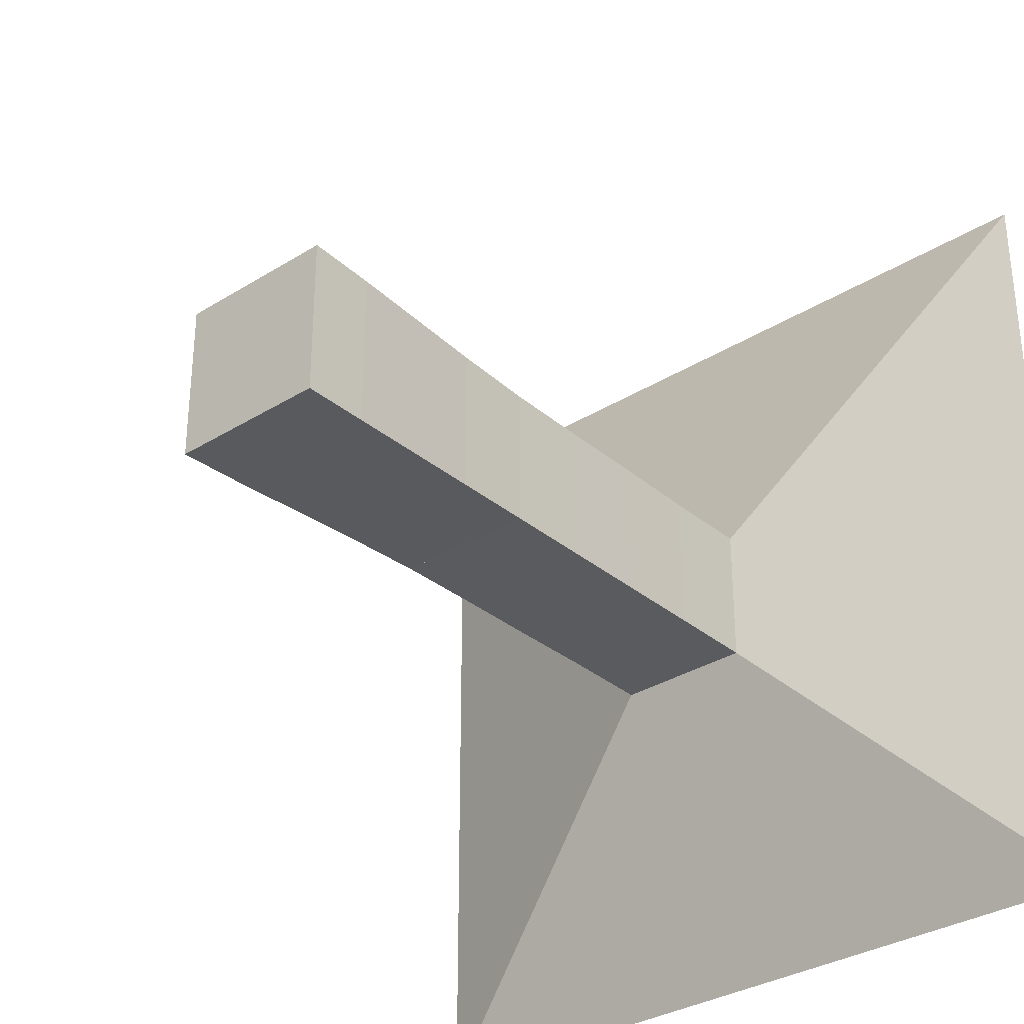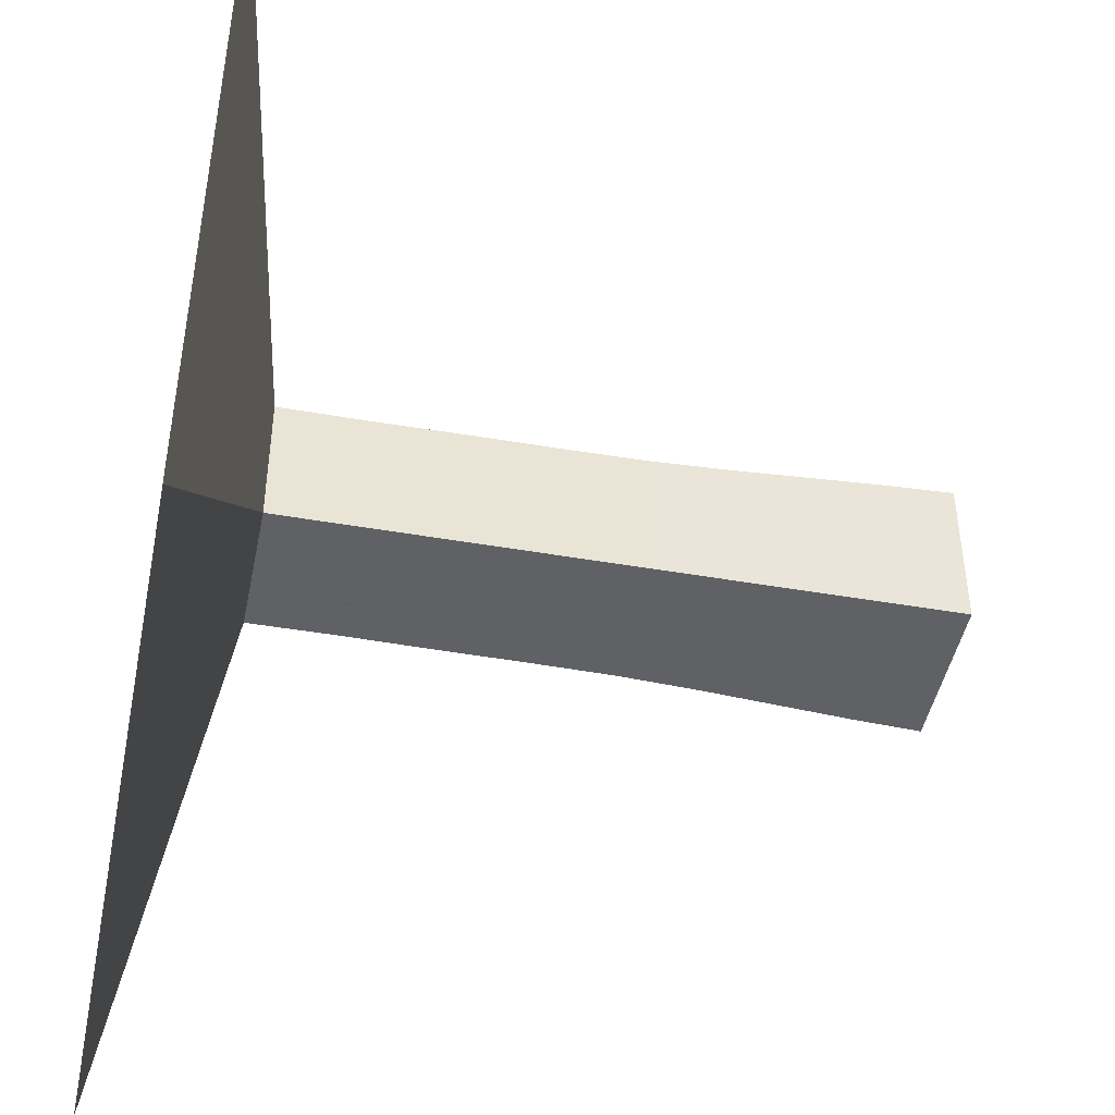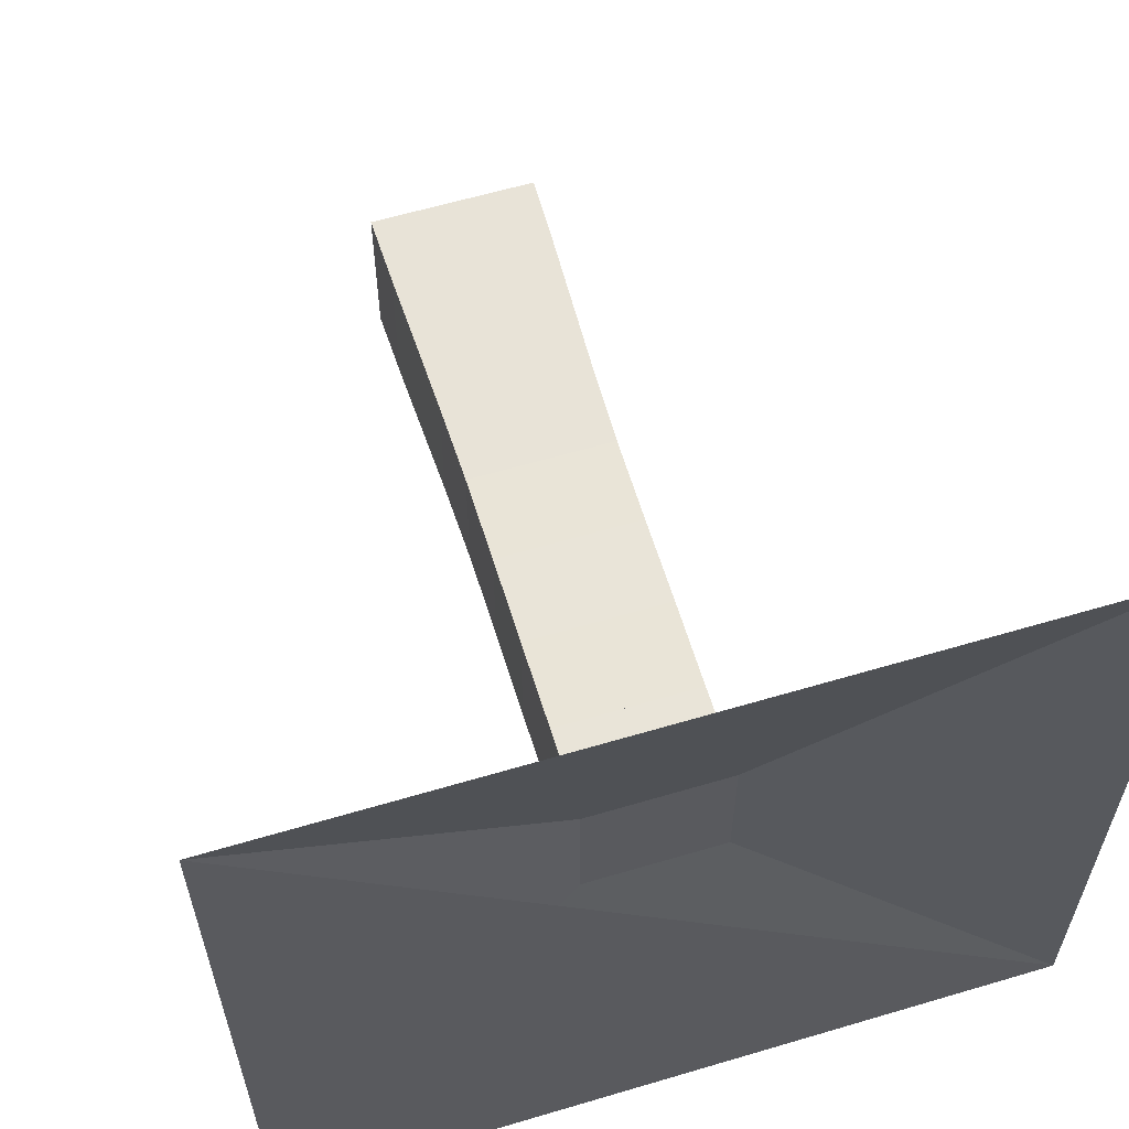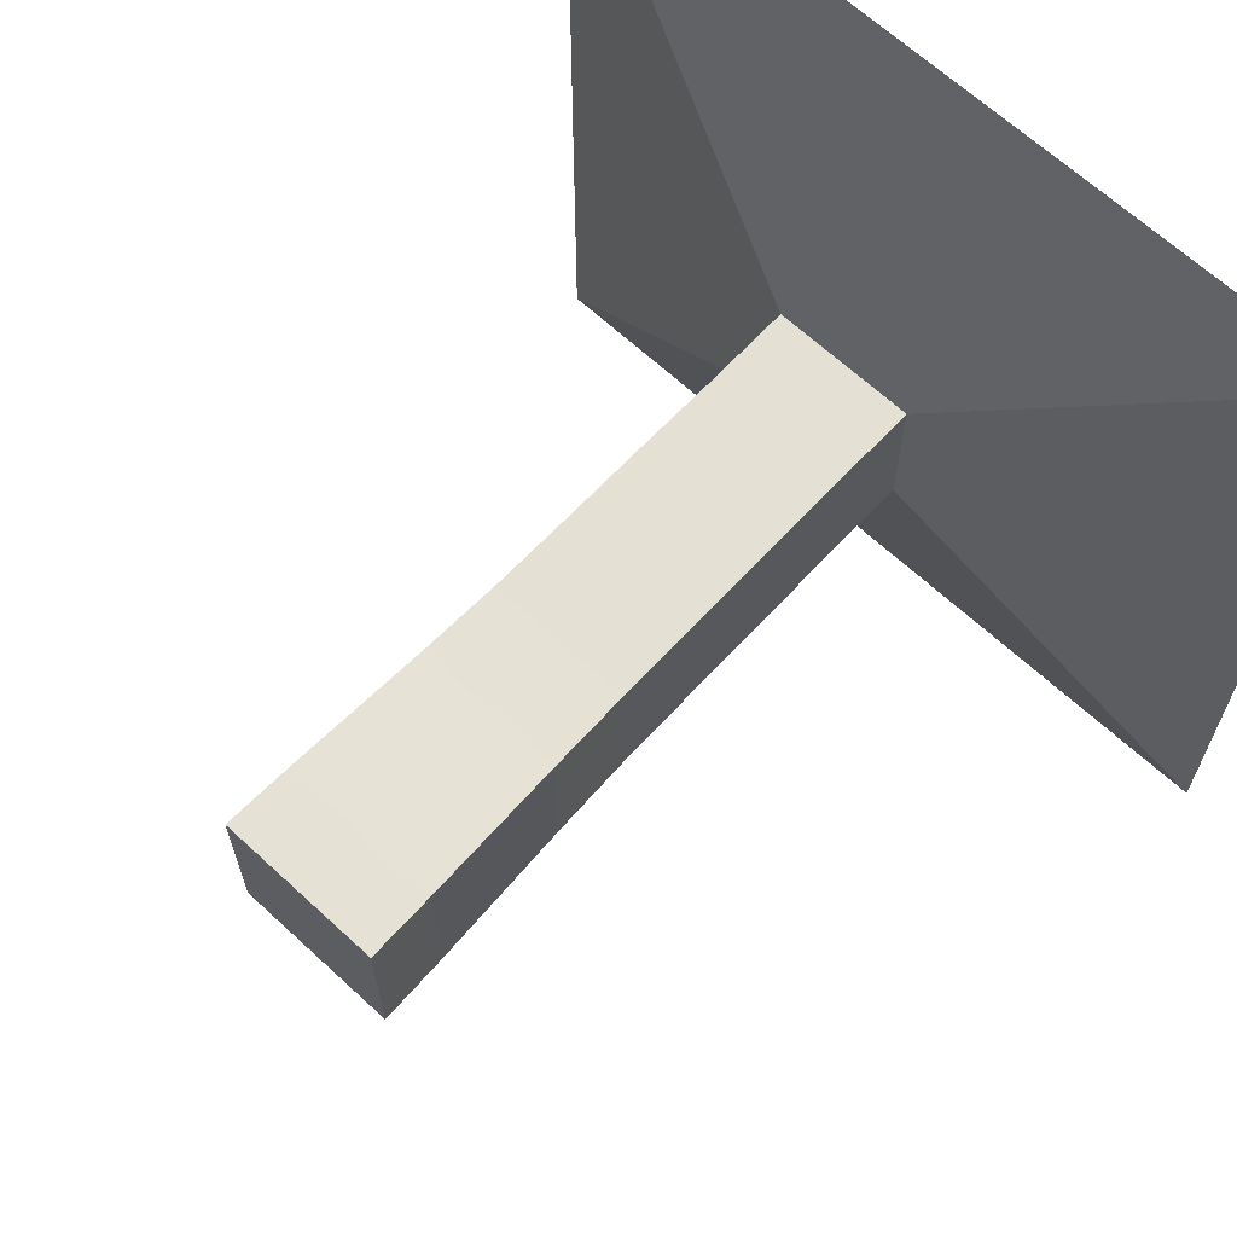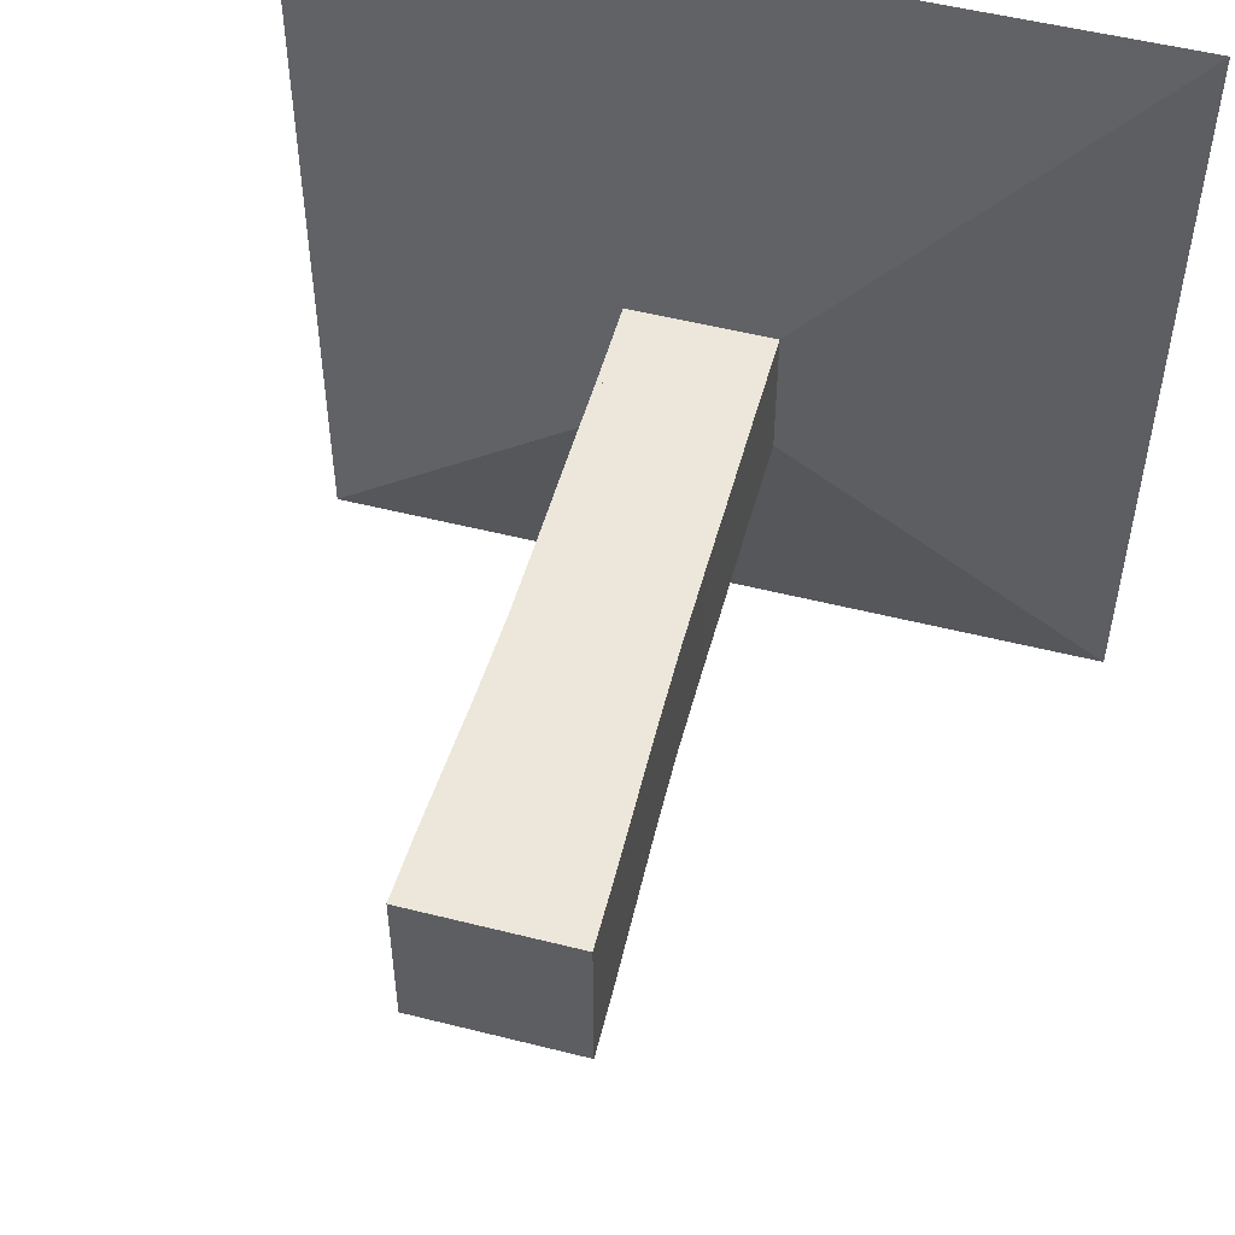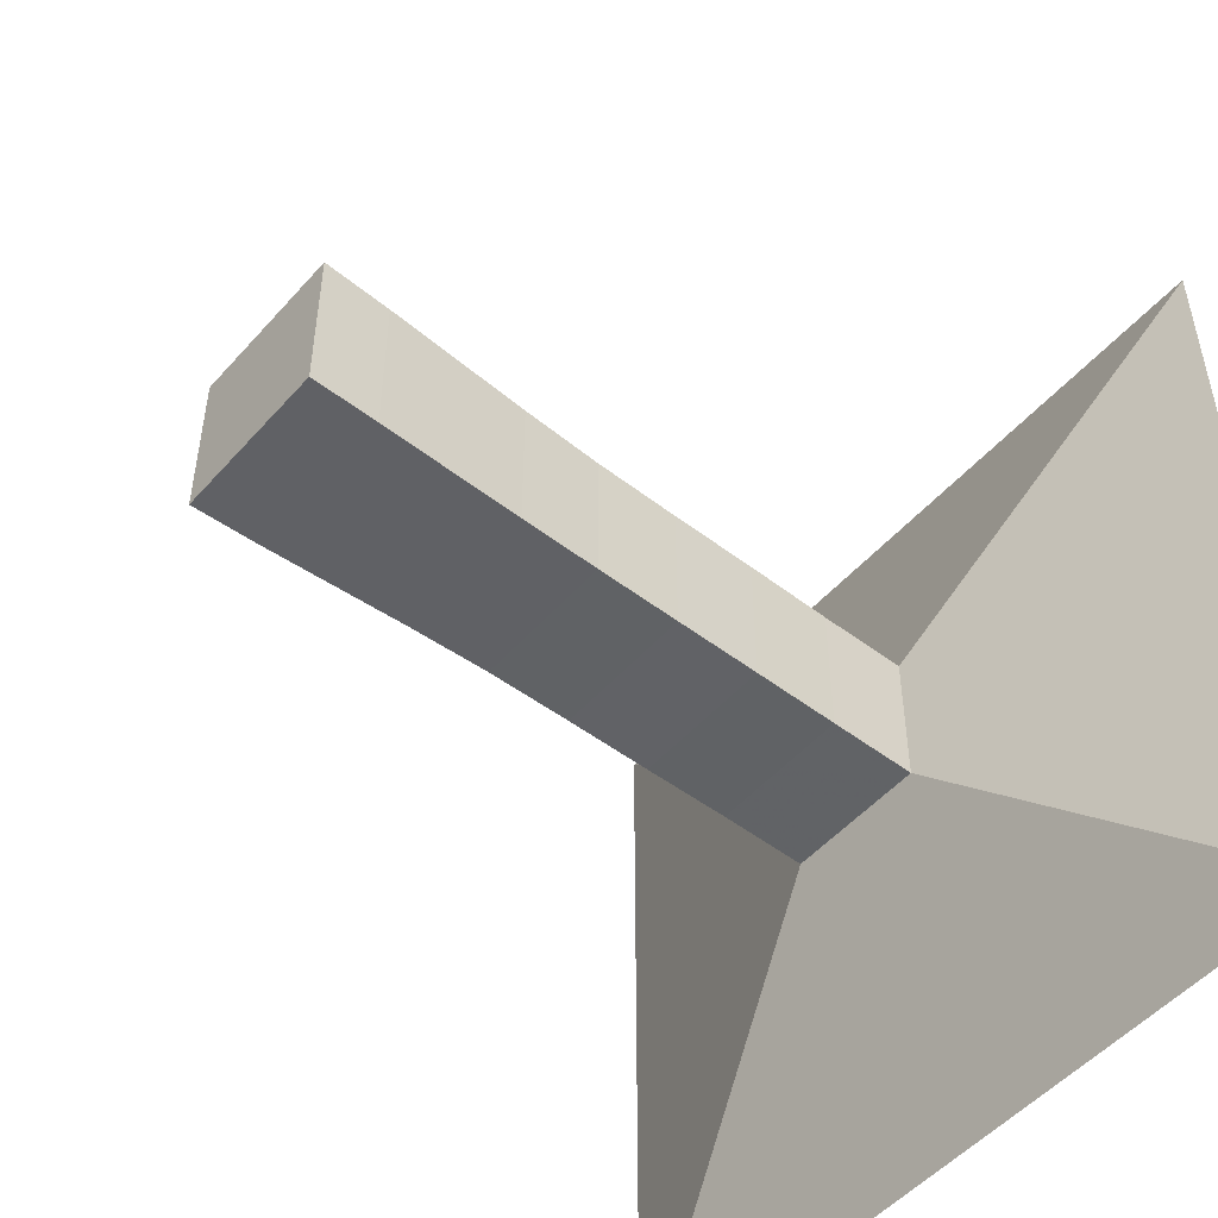
<metadata>
{"format":"obj","ext":"obj","renderer":"f3d","projection":"perspective","resolution":1024,"background":"white","views":[{"elev":-32.6,"azim":130.9,"up":"+Y"},{"elev":-45.6,"azim":-11.4,"up":"+Y"},{"elev":60.6,"azim":-106.9,"up":"+Y"},{"elev":65.7,"azim":132.9,"up":"+Y"},{"elev":52.6,"azim":105.2,"up":"+Y"},{"elev":-50.7,"azim":140.2,"up":"+Z"}]}
</metadata>
<code>
v 0 -1 -1
v 0 -1 1
v 0 1 1
v 0 1 -1
v 0.2217 -0.177 -0.177
v 0.2217 -0.177 0.177
v 0.2217 0.177 0.177
v 0.2217 0.177 -0.177
v 0.4444 -0.1766 -0.1766
v 0.4444 -0.1766 0.1766
v 0.4444 0.1766 0.1766
v 0.4444 0.1766 -0.1766
v 0.6641 -0.1778 -0.1778
v 0.6641 -0.1778 0.1778
v 0.6641 0.1778 0.1778
v 0.6641 0.1778 -0.1778
v 0.8828 -0.1782 -0.1782
v 0.8828 -0.1782 0.1782
v 0.8828 0.1782 0.1782
v 0.8828 0.1782 -0.1782
v 1.098 -0.1795 -0.1795
v 1.098 -0.1795 0.1795
v 1.098 0.1795 0.1795
v 1.098 0.1795 -0.1795
v 1.302 -0.1847 -0.1847
v 1.302 -0.1847 0.1847
v 1.302 0.1847 0.1847
v 1.302 0.1847 -0.1847
v 1.491 -0.1914 -0.1914
v 1.491 -0.1914 0.1914
v 1.491 0.1914 0.1914
v 1.491 0.1914 -0.1914
v 1.669 -0.1977 -0.1977
v 1.669 -0.1977 0.1977
v 1.669 0.1977 0.1977
v 1.669 0.1977 -0.1977
v 1.839 -0.2019 -0.2019
v 1.839 -0.2019 0.2019
v 1.839 0.2019 0.2019
v 1.839 0.2019 -0.2019
f 1 2 4 5
f 5 6 7 8
f 5 6 2 1
f 6 7 3 2
f 7 8 4 3
f 8 5 1 4
f 9 10 11 12
f 9 10 6 5
f 10 11 7 6
f 11 12 8 7
f 12 9 5 8
f 13 14 15 16
f 13 14 10 9
f 14 15 11 10
f 15 16 12 11
f 16 13 9 12
f 17 18 19 20
f 17 18 14 13
f 18 19 15 14
f 19 20 16 15
f 20 17 13 16
f 21 22 23 24
f 21 22 18 17
f 22 23 19 18
f 23 24 20 19
f 24 21 17 20
f 25 26 27 28
f 25 26 22 21
f 26 27 23 22
f 27 28 24 23
f 28 25 21 24
f 29 30 31 32
f 29 30 26 25
f 30 31 27 26
f 31 32 28 27
f 32 29 25 28
f 33 34 35 36
f 33 34 30 29
f 34 35 31 30
f 35 36 32 31
f 36 33 29 32
f 37 38 39 40
f 37 38 34 33
f 38 39 35 34
f 39 40 36 35
f 40 37 33 36

</code>
